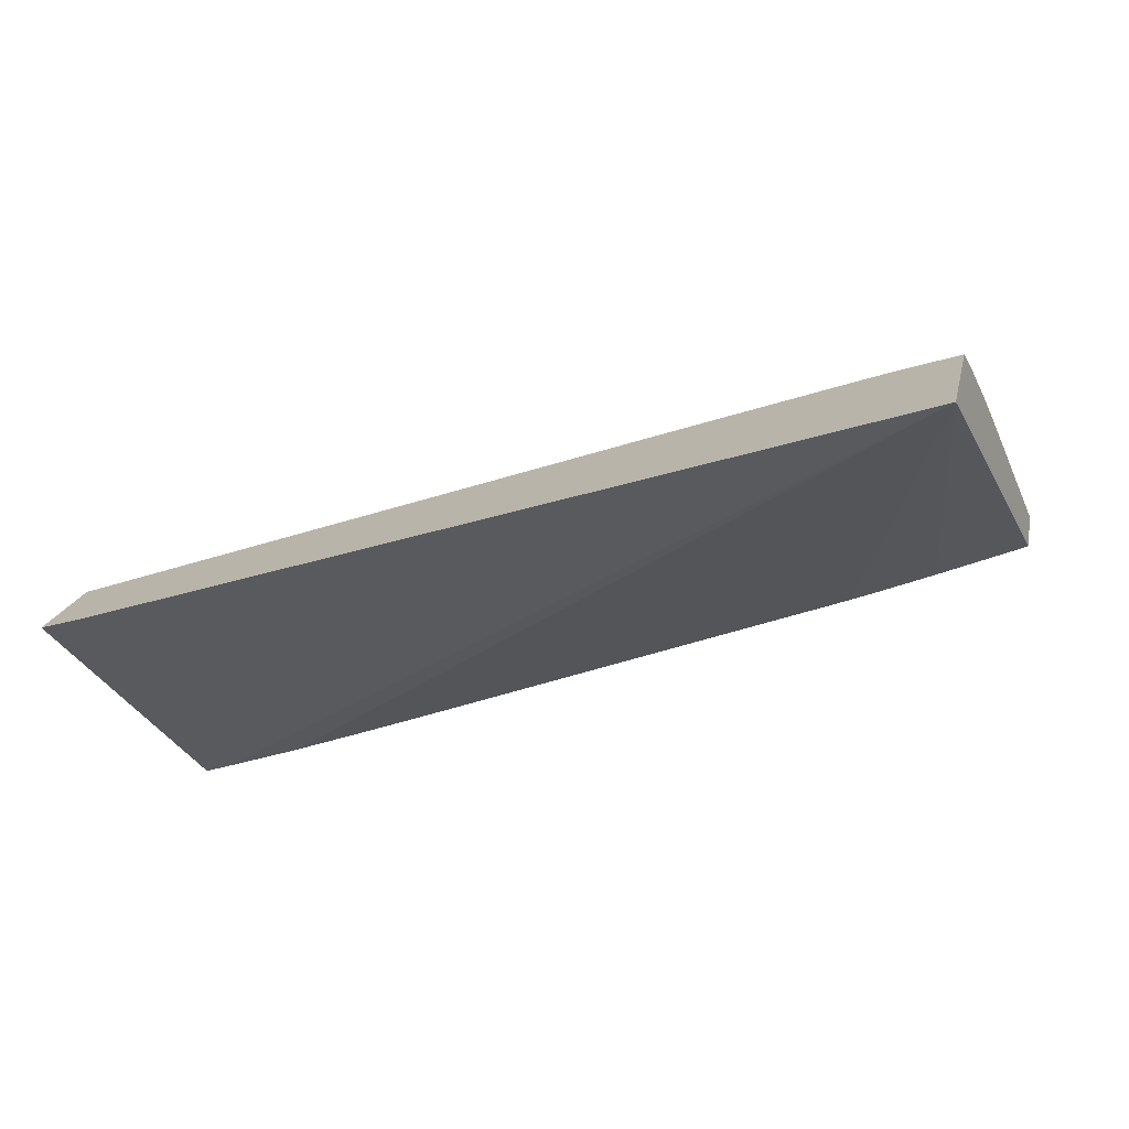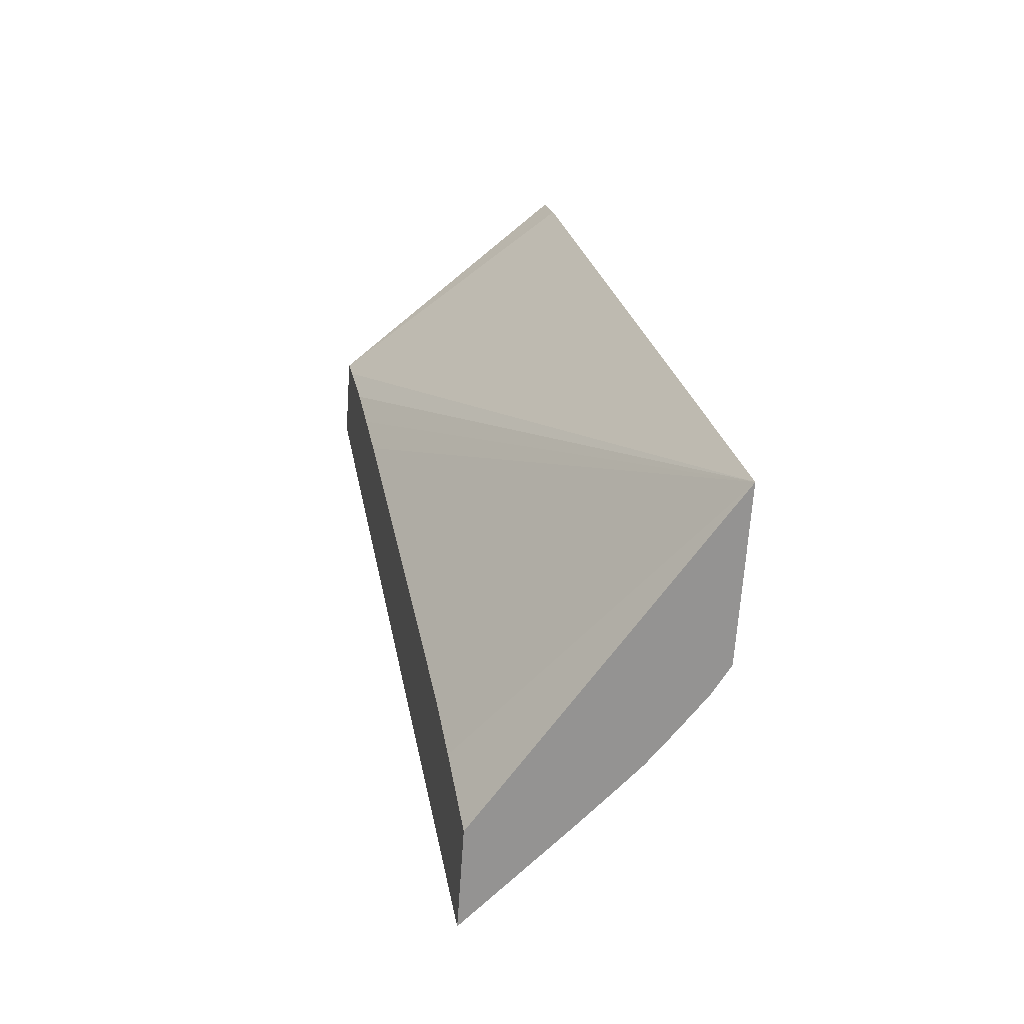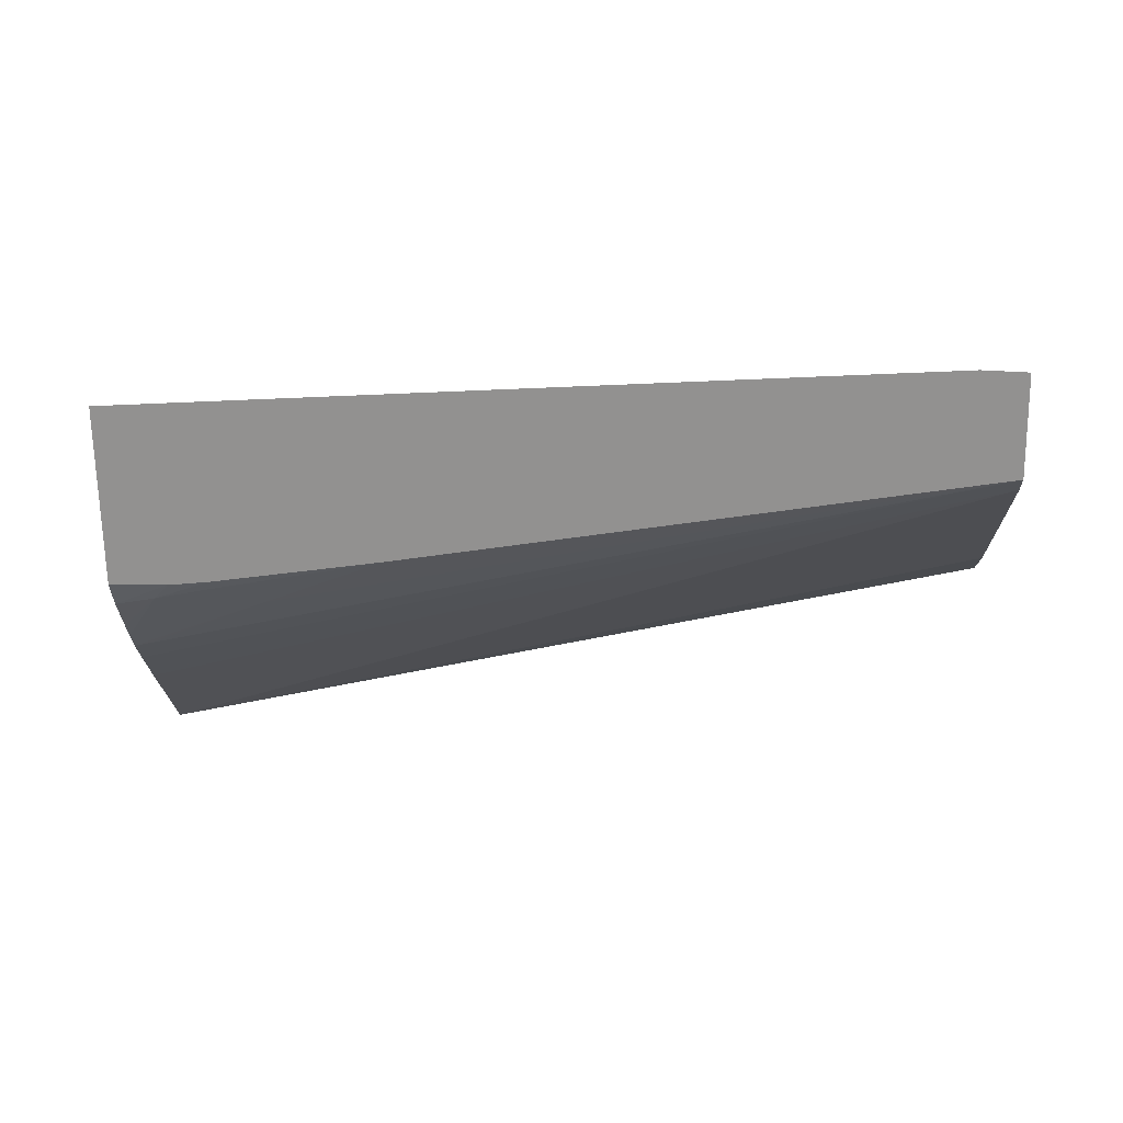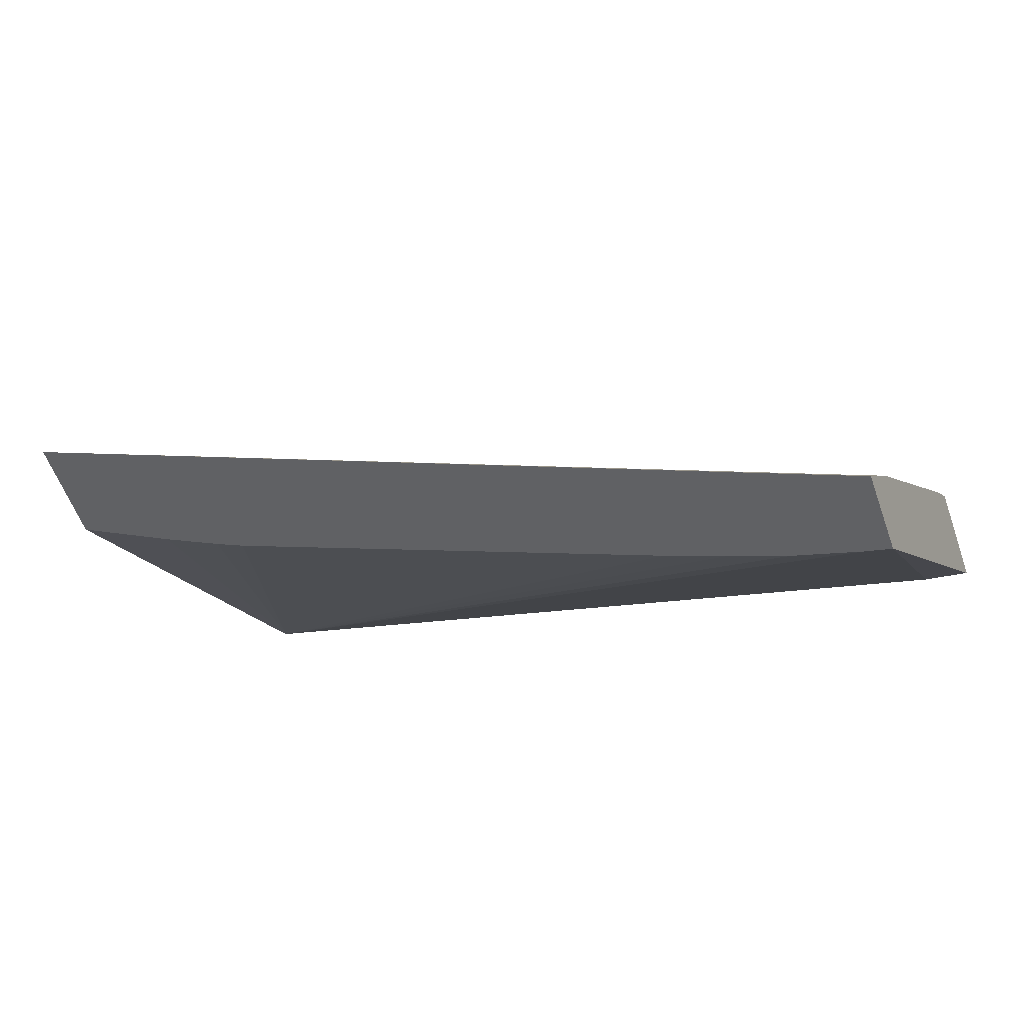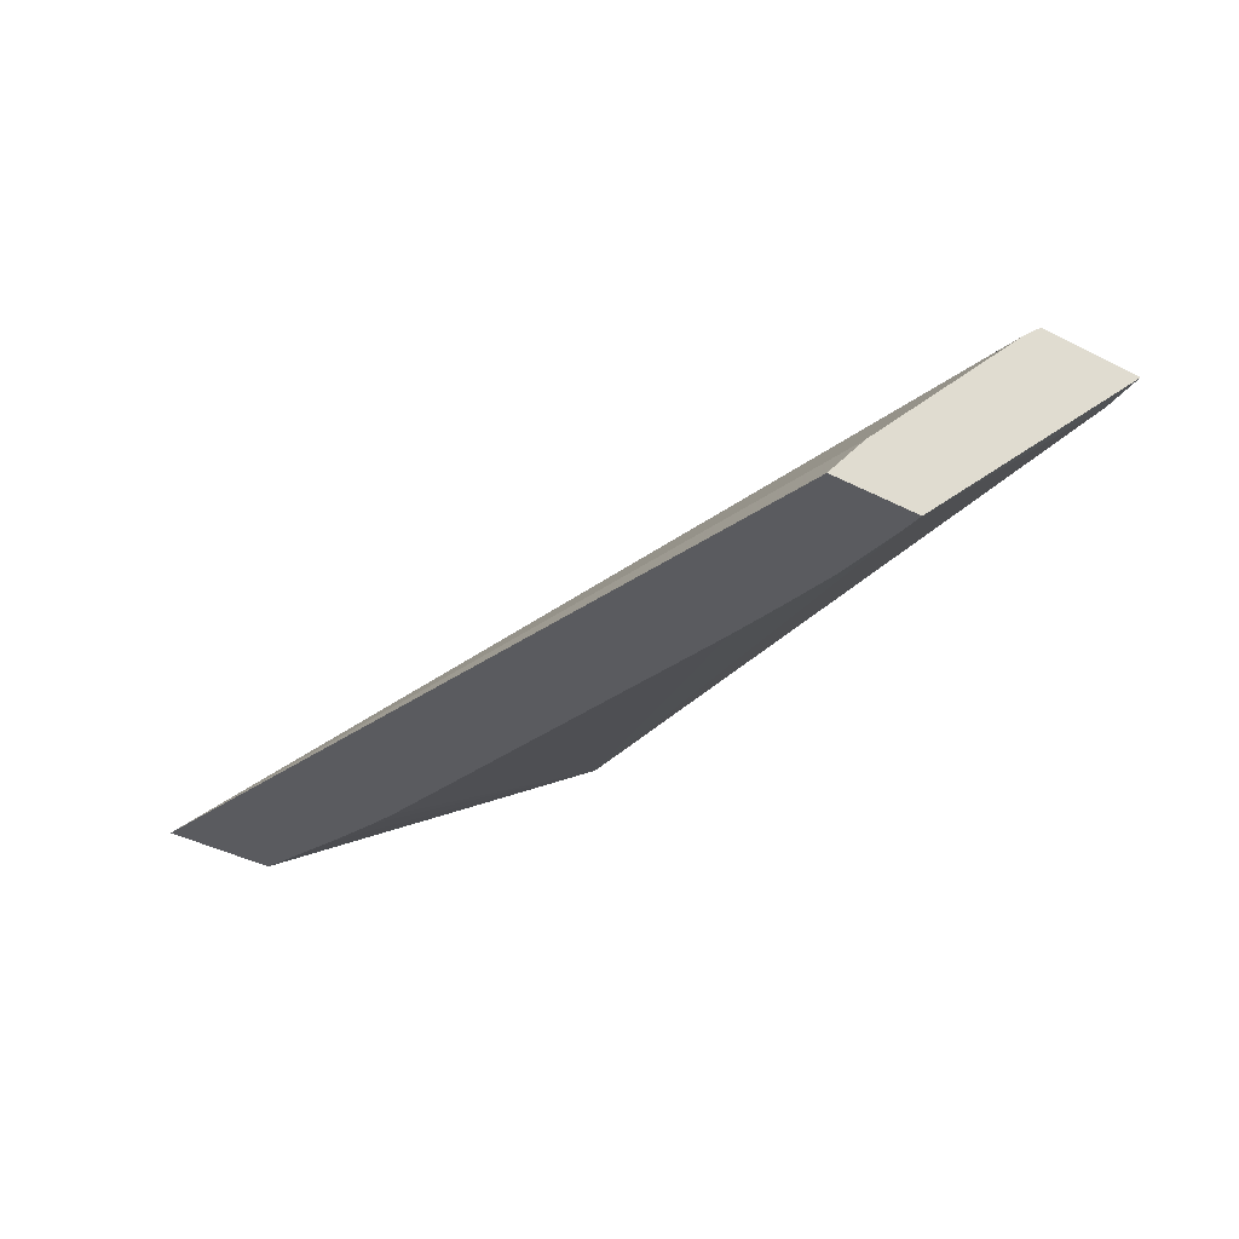
<metadata>
{"format":"obj","ext":"obj","renderer":"f3d","projection":"perspective","resolution":1024,"background":"white","views":[{"elev":22.3,"azim":-168.5,"up":"+Z"},{"elev":22.6,"azim":-83.9,"up":"+Y"},{"elev":19.8,"azim":19.6,"up":"+Y"},{"elev":-62.7,"azim":19.3,"up":"+Z"},{"elev":-50.9,"azim":58.9,"up":"+Z"}]}
</metadata>
<code>
v -0.006426 0.09227 0.05692
v -0.005771 0.09224 0.0567
v -0.006891 0.08929 0.05307
v -0.007069 0.08928 0.05313
v -0.007299 0.08927 0.0532
v -0.01806 0.09164 0.06061
v -0.005782 0.09068 0.0566
v -0.006901 0.08802 0.05298
v -0.008316 0.08918 0.05352
v -0.01634 0.0876 0.05599
v -0.01664 0.08754 0.05608
v -0.01705 0.08743 0.05621
v -0.01787 0.0872 0.05645
v -0.01879 0.0869 0.05673
v -0.0192 0.08676 0.05685
v -0.01808 0.08895 0.06043
v -0.00914 0.08904 0.05378
v -0.009223 0.08903 0.0538
v -0.01012 0.08887 0.05408
v -0.005858 0.09046 0.05635
v -0.01432 0.08934 0.05924
v -0.01621 0.0885 0.05926
v -0.01822 0.08757 0.05922
v -0.01854 0.08717 0.0589
v -0.01873 0.0866 0.05828
v -0.006837 0.08814 0.05319
v -0.01921 0.08522 0.05674
v -0.01809 0.08889 0.06039
v -0.01727 0.08895 0.06017
v -0.006686 0.08844 0.05367
v -0.01671 0.089 0.05999
v -0.01692 0.08881 0.0599
v -0.01692 0.08834 0.05942
v -0.01843 0.08752 0.05927
v -0.01814 0.08863 0.06022
v -0.01757 0.08867 0.06005
v -0.01816 0.08854 0.06016
v -0.01836 0.08778 0.0595
v -0.01829 0.08803 0.05973
f 1 2 3
f 1 3 4
f 1 4 5
f 1 5 6
f 1 6 16
f 1 16 29
f 1 29 31
f 1 31 21
f 1 21 7
f 1 7 2
f 2 7 20
f 2 20 30
f 2 30 26
f 2 26 8
f 2 8 3
f 3 8 27
f 3 27 15
f 3 15 14
f 3 14 13
f 3 13 12
f 3 12 11
f 3 11 10
f 3 10 19
f 3 19 18
f 3 18 17
f 3 17 9
f 3 9 5
f 3 5 4
f 5 9 6
f 6 10 11
f 6 11 12
f 6 12 13
f 6 13 14
f 6 14 15
f 6 15 27
f 6 27 25
f 6 25 24
f 6 24 34
f 6 34 38
f 6 38 39
f 6 39 37
f 6 37 35
f 6 35 28
f 6 28 16
f 6 9 17
f 6 17 18
f 6 18 19
f 6 19 10
f 7 21 22
f 7 22 23
f 7 23 24
f 7 24 25
f 7 25 20
f 8 26 27
f 16 28 29
f 20 25 27
f 20 27 30
f 21 31 32
f 21 32 22
f 22 32 33
f 22 33 34
f 22 34 23
f 23 34 24
f 26 30 27
f 28 35 29
f 29 36 31
f 29 35 37
f 29 37 36
f 31 36 32
f 32 36 34
f 32 34 33
f 34 36 38
f 36 37 39
f 36 39 38

</code>
